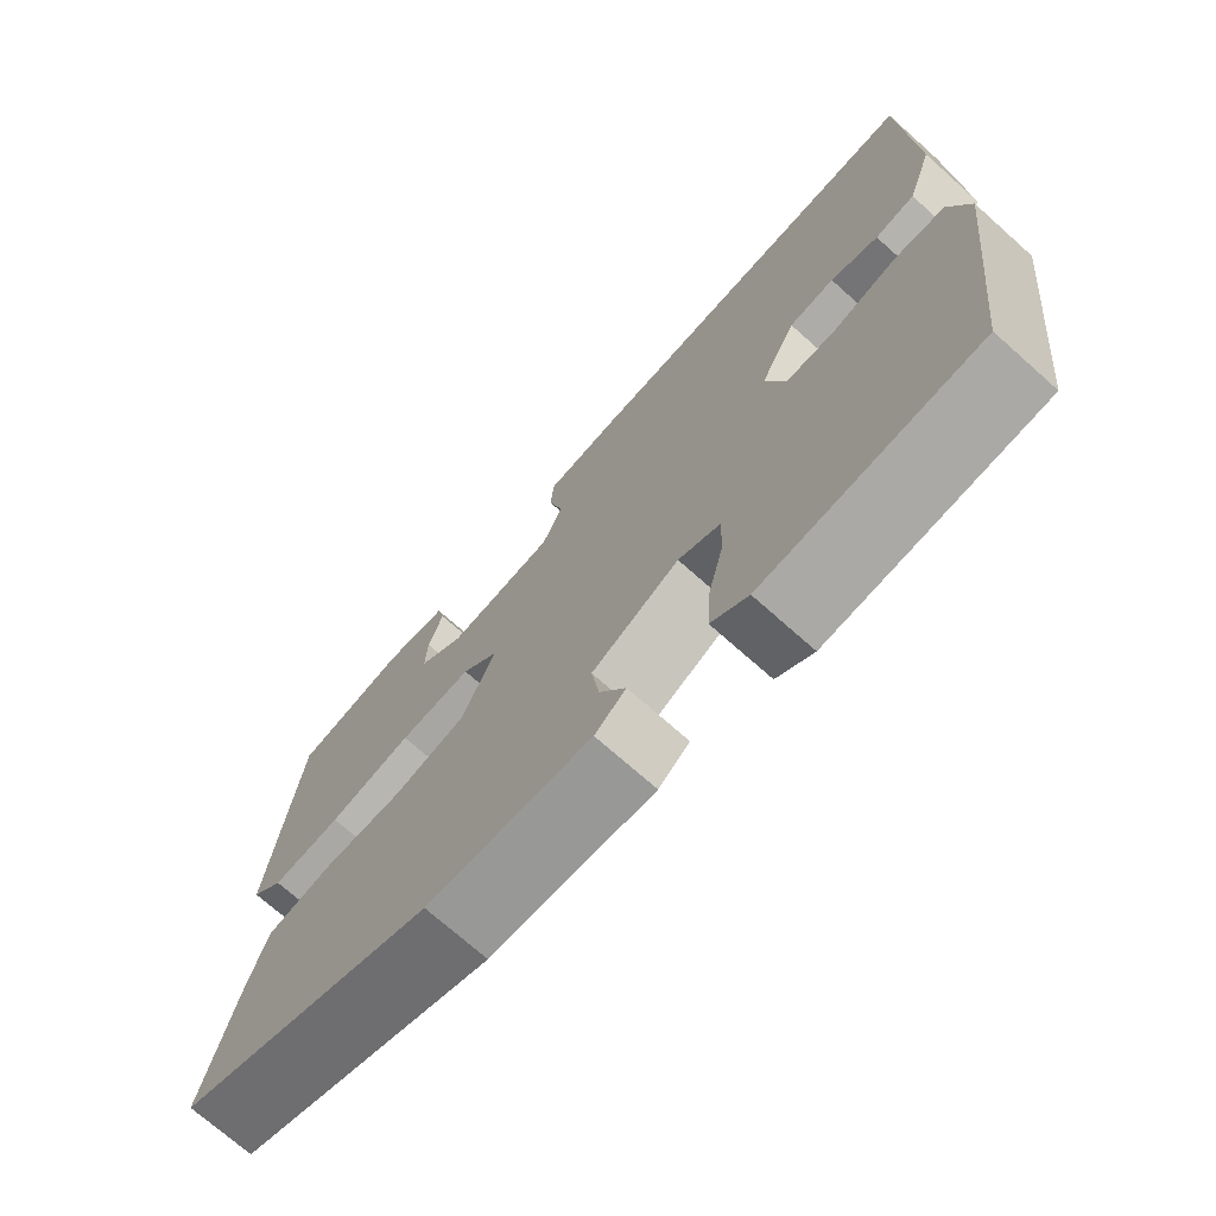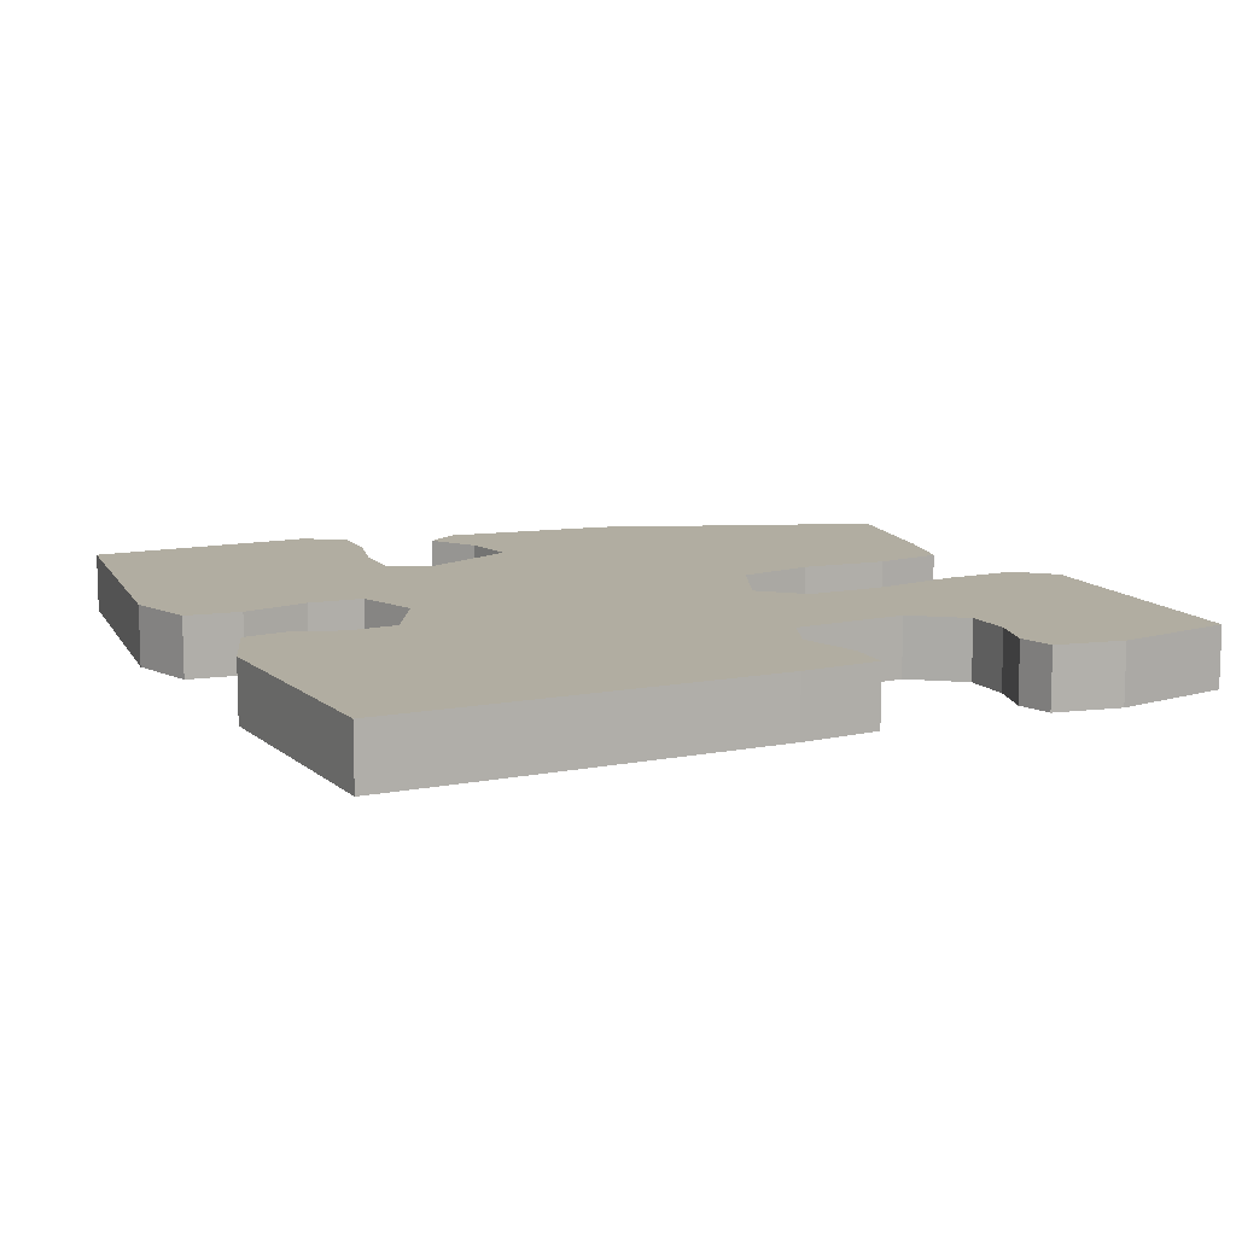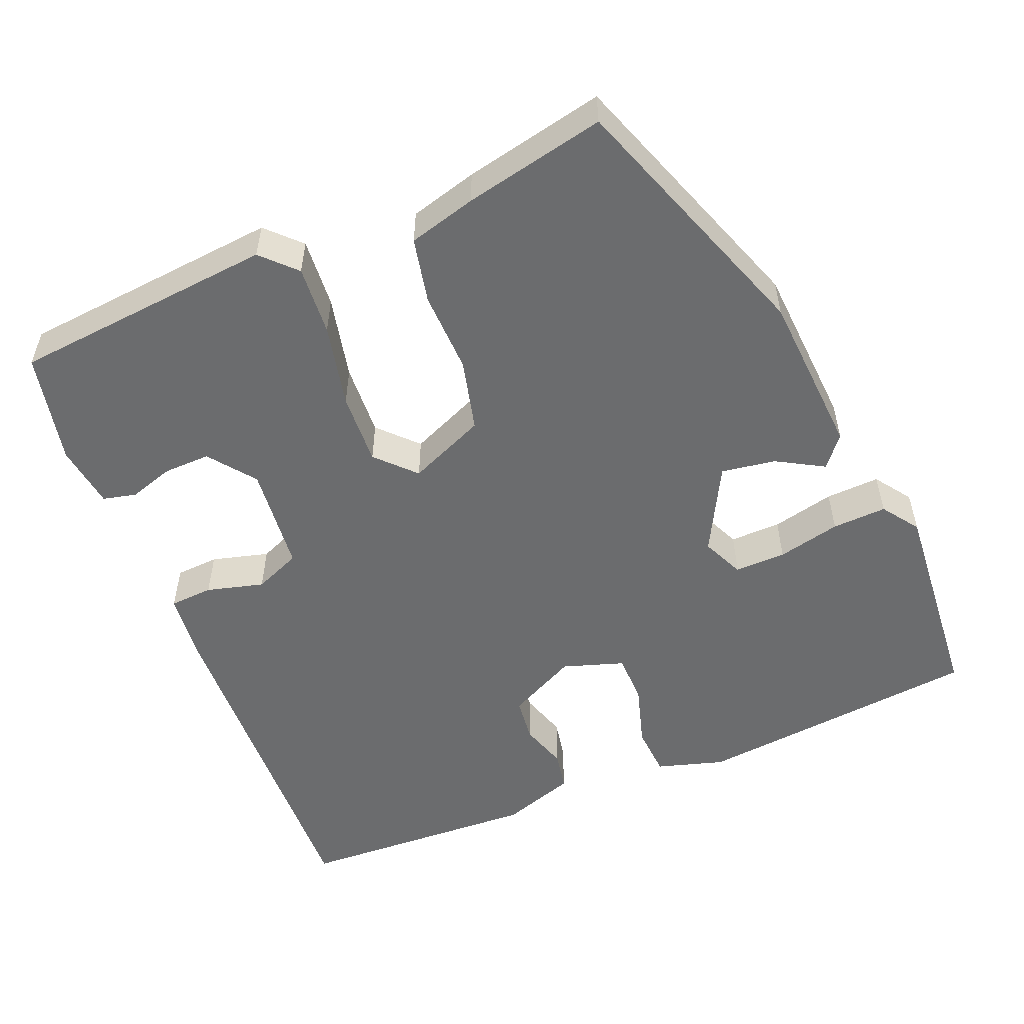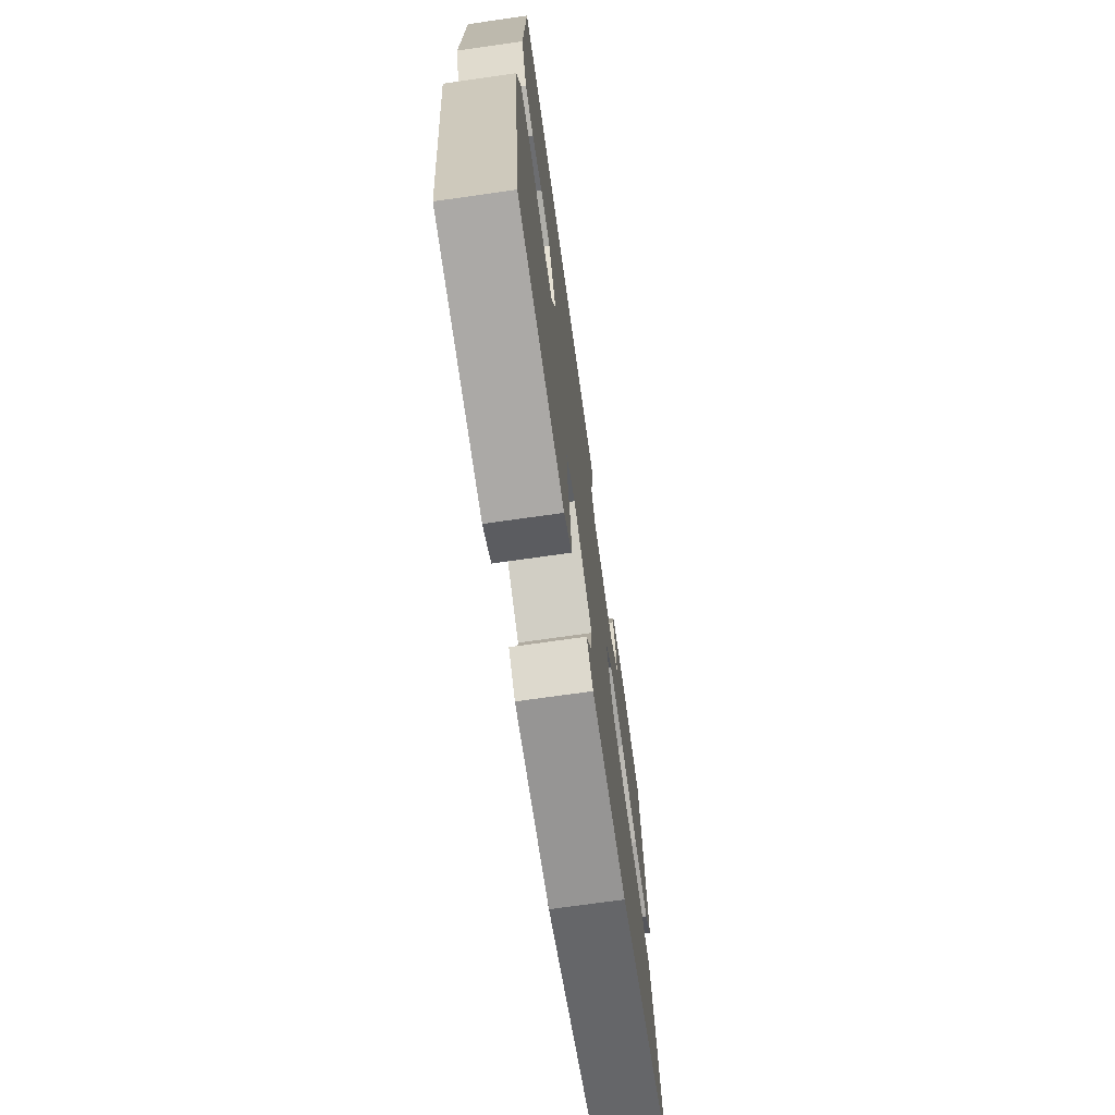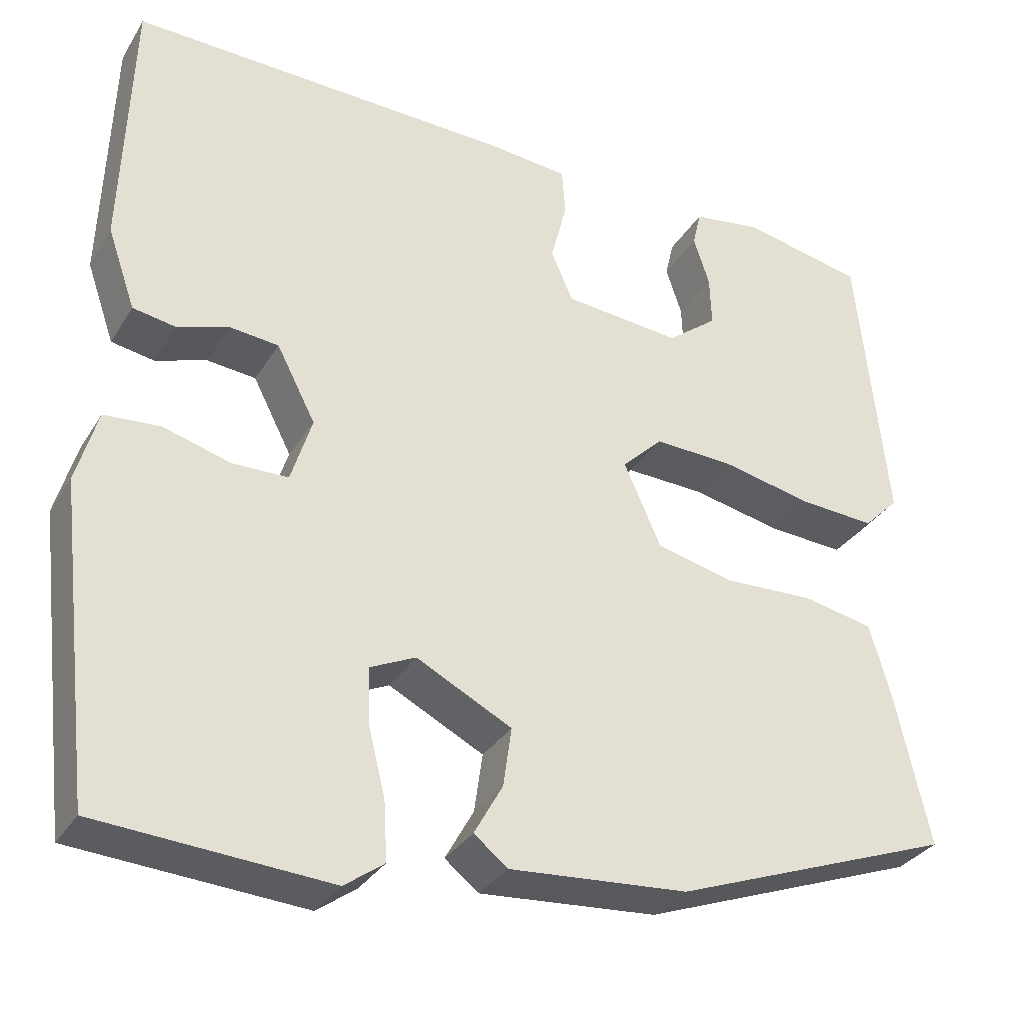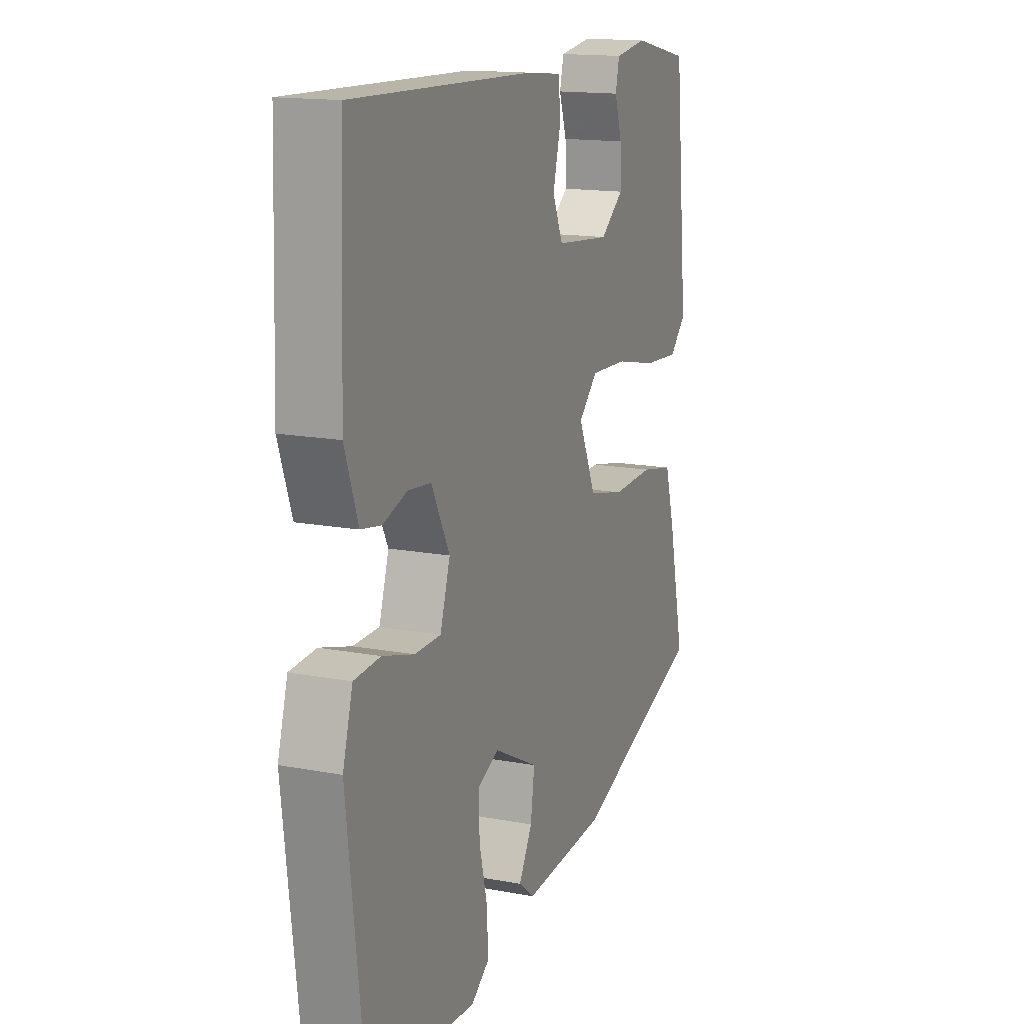
<metadata>
{"format":"obj","ext":"obj","renderer":"f3d","projection":"perspective","resolution":1024,"background":"white","views":[{"elev":-72.1,"azim":-131.7,"up":"+Z"},{"elev":10.4,"azim":-25.3,"up":"+Y"},{"elev":-53.6,"azim":111.8,"up":"+Y"},{"elev":-71.8,"azim":-81.9,"up":"+Z"},{"elev":-32.1,"azim":-26.7,"up":"+Z"},{"elev":15.2,"azim":-68.1,"up":"+Z"}]}
</metadata>
<code>
v -0.474 0.07 0.505
v -0.018 0.07 0.491
v 0.077 0.07 0.482
v 0.081 0.07 0.426
v 0.062 0.07 0.352
v 0.088 0.07 0.292
v 0.227 0.07 0.279
v 0.286 0.07 0.325
v 0.284 0.07 0.385
v 0.265 0.07 0.443
v 0.275 0.07 0.486
v 0.357 0.07 0.498
v 0.502 0.07 0.468
v 0.537 0.07 0.129
v 0.495 0.07 0.087
v 0.405 0.07 0.093
v 0.297 0.07 0.116
v 0.203 0.07 0.12
v 0.155 0.07 0.073
v 0.199 0.07 -0.026
v 0.292 0.07 -0.048
v 0.398 0.07 -0.044
v 0.482 0.07 -0.061
v 0.507 0.07 -0.148
v 0.548 0.07 -0.33
v 0.215 0.07 -0.453
v 0.003 0.07 -0.469
v -0.037 0.07 -0.437
v -0.003 0.07 -0.376
v 0.007 0.07 -0.306
v -0.106 0.07 -0.248
v -0.16 0.07 -0.273
v -0.158 0.07 -0.339
v -0.138 0.07 -0.42
v -0.134 0.07 -0.49
v -0.181 0.07 -0.524
v -0.455 0.07 -0.505
v -0.498 0.07 -0.136
v -0.473 0.07 -0.049
v -0.407 0.07 -0.044
v -0.327 0.07 -0.067
v -0.261 0.07 -0.066
v -0.236 0.07 0.013
v -0.282 0.07 0.102
v -0.34 0.07 0.108
v -0.401 0.07 0.088
v -0.452 0.07 0.097
v -0.485 0.07 0.192
v -0.474 0 0.505
v -0.018 0 0.491
v 0.077 0 0.482
v 0.081 0 0.426
v 0.062 0 0.352
v 0.088 0 0.292
v 0.227 0 0.279
v 0.286 0 0.325
v 0.284 0 0.385
v 0.265 0 0.443
v 0.275 0 0.486
v 0.357 0 0.498
v 0.502 0 0.468
v 0.537 0 0.129
v 0.495 0 0.087
v 0.405 0 0.093
v 0.297 0 0.116
v 0.203 0 0.12
v 0.155 0 0.073
v 0.199 0 -0.026
v 0.292 0 -0.048
v 0.398 0 -0.044
v 0.482 0 -0.061
v 0.507 0 -0.148
v 0.548 0 -0.33
v 0.215 0 -0.453
v 0.003 0 -0.469
v -0.037 0 -0.437
v -0.003 0 -0.376
v 0.007 0 -0.306
v -0.106 0 -0.248
v -0.16 0 -0.273
v -0.158 0 -0.339
v -0.138 0 -0.42
v -0.134 0 -0.49
v -0.181 0 -0.524
v -0.455 0 -0.505
v -0.498 0 -0.136
v -0.473 0 -0.049
v -0.407 0 -0.044
v -0.327 0 -0.067
v -0.261 0 -0.066
v -0.236 0 0.013
v -0.282 0 0.102
v -0.34 0 0.108
v -0.401 0 0.088
v -0.452 0 0.097
v -0.485 0 0.192
f 3 4 5
f 2 3 5
f 1 2 5
f 48 1 5
f 47 48 5
f 46 47 5
f 45 46 5
f 44 45 5 6
f 43 44 6 7
f 42 43 7
f 39 40 41
f 38 39 41
f 37 38 41
f 36 37 41
f 35 36 41
f 34 35 41
f 33 34 41
f 32 33 41 42
f 31 32 42 7
f 27 28 29
f 26 27 29
f 25 26 29
f 24 25 29
f 23 24 29
f 22 23 29
f 21 22 29
f 20 21 29 30
f 19 20 30 31
f 15 16 17
f 14 15 17
f 13 14 17
f 12 13 17
f 12 17 18
f 9 10 11 12
f 8 9 12
f 8 12 18
f 19 31 7 8
f 8 18 19
f 53 52 51
f 53 51 50
f 53 50 49
f 53 49 96
f 53 96 95
f 53 95 94
f 53 94 93
f 54 53 93 92
f 55 54 92 91
f 55 91 90
f 89 88 87
f 89 87 86
f 89 86 85
f 89 85 84
f 89 84 83
f 89 83 82
f 89 82 81
f 90 89 81 80
f 55 90 80 79
f 77 76 75
f 77 75 74
f 77 74 73
f 77 73 72
f 77 72 71
f 77 71 70
f 77 70 69
f 78 77 69 68
f 79 78 68 67
f 65 64 63
f 65 63 62
f 65 62 61
f 65 61 60
f 66 65 60
f 60 59 58 57
f 60 57 56
f 66 60 56
f 56 55 79 67
f 67 66 56
f 1 49 50 2
f 2 50 51 3
f 3 51 52 4
f 4 52 53 5
f 5 53 54 6
f 6 54 55 7
f 7 55 56 8
f 8 56 57 9
f 9 57 58 10
f 10 58 59 11
f 11 59 60 12
f 12 60 61 13
f 13 61 62 14
f 14 62 63 15
f 15 63 64 16
f 16 64 65 17
f 17 65 66 18
f 18 66 67 19
f 19 67 68 20
f 20 68 69 21
f 21 69 70 22
f 22 70 71 23
f 23 71 72 24
f 24 72 73 25
f 25 73 74 26
f 26 74 75 27
f 27 75 76 28
f 28 76 77 29
f 29 77 78 30
f 30 78 79 31
f 31 79 80 32
f 32 80 81 33
f 33 81 82 34
f 34 82 83 35
f 35 83 84 36
f 36 84 85 37
f 37 85 86 38
f 38 86 87 39
f 39 87 88 40
f 40 88 89 41
f 41 89 90 42
f 42 90 91 43
f 43 91 92 44
f 44 92 93 45
f 45 93 94 46
f 46 94 95 47
f 47 95 96 48
f 48 96 49 1

</code>
